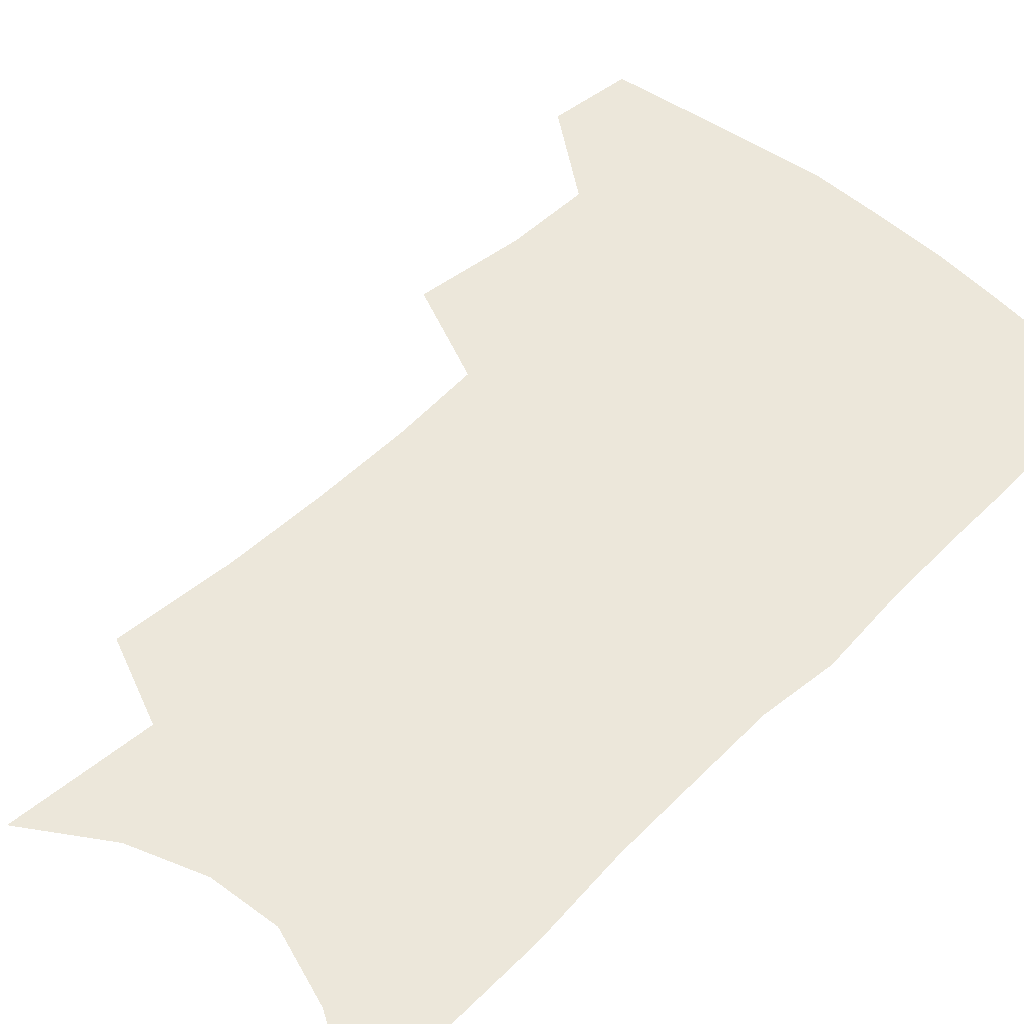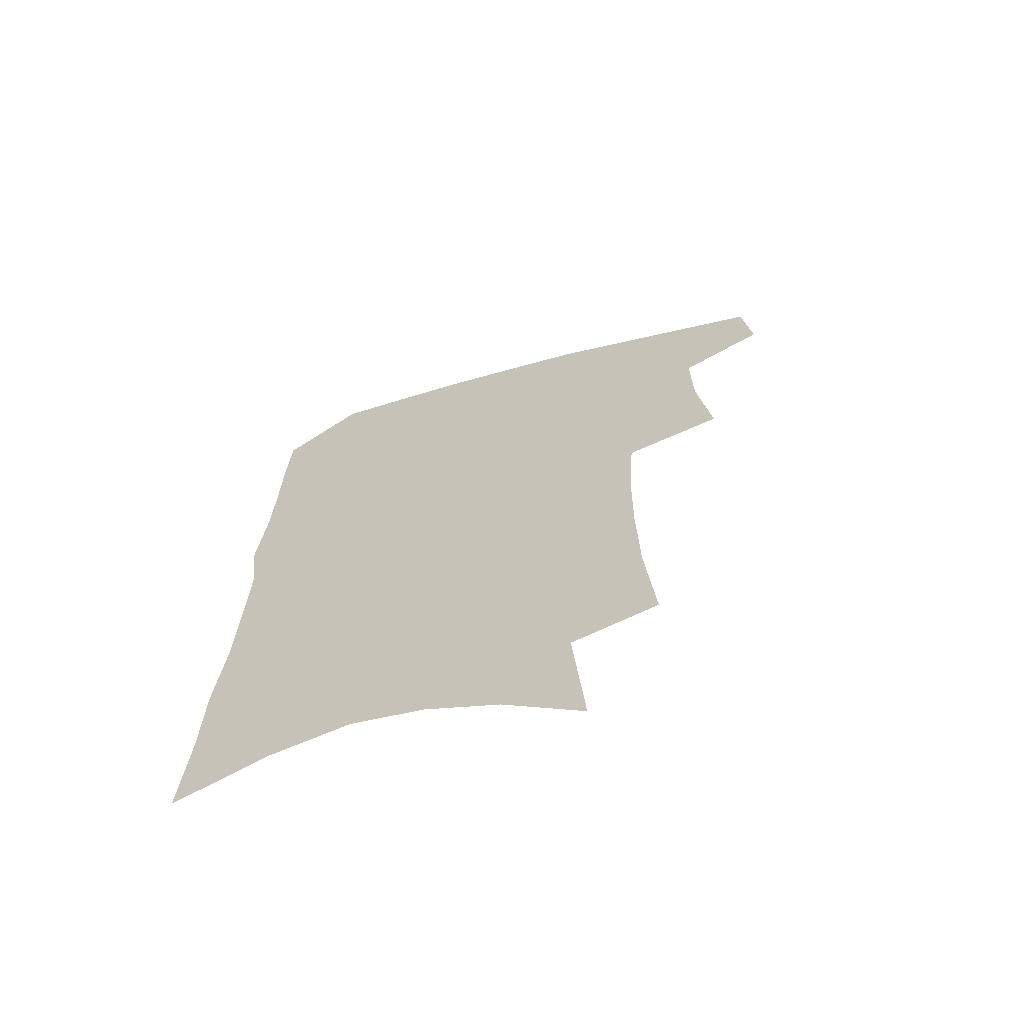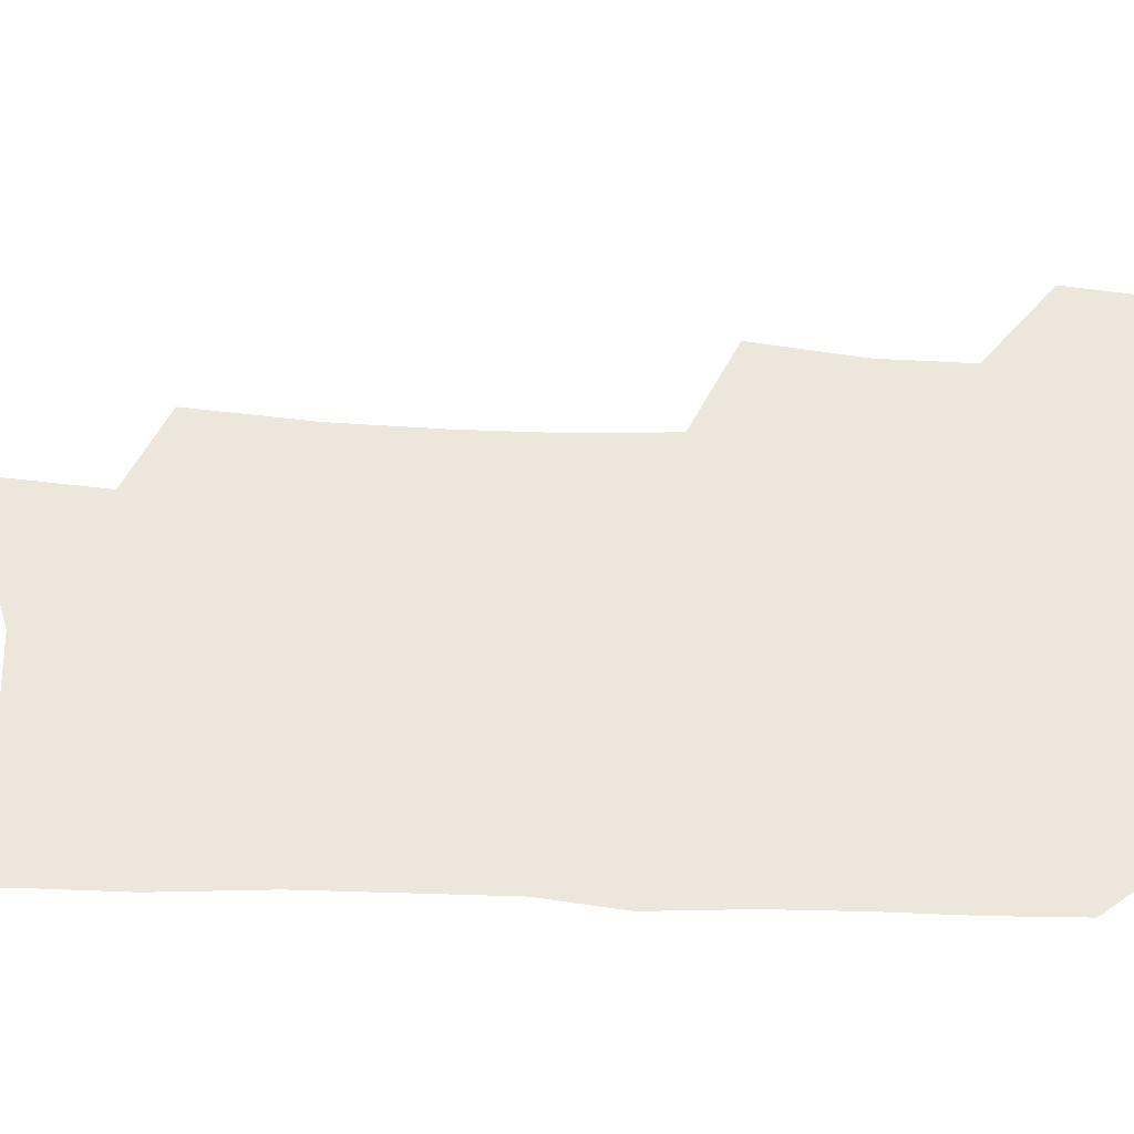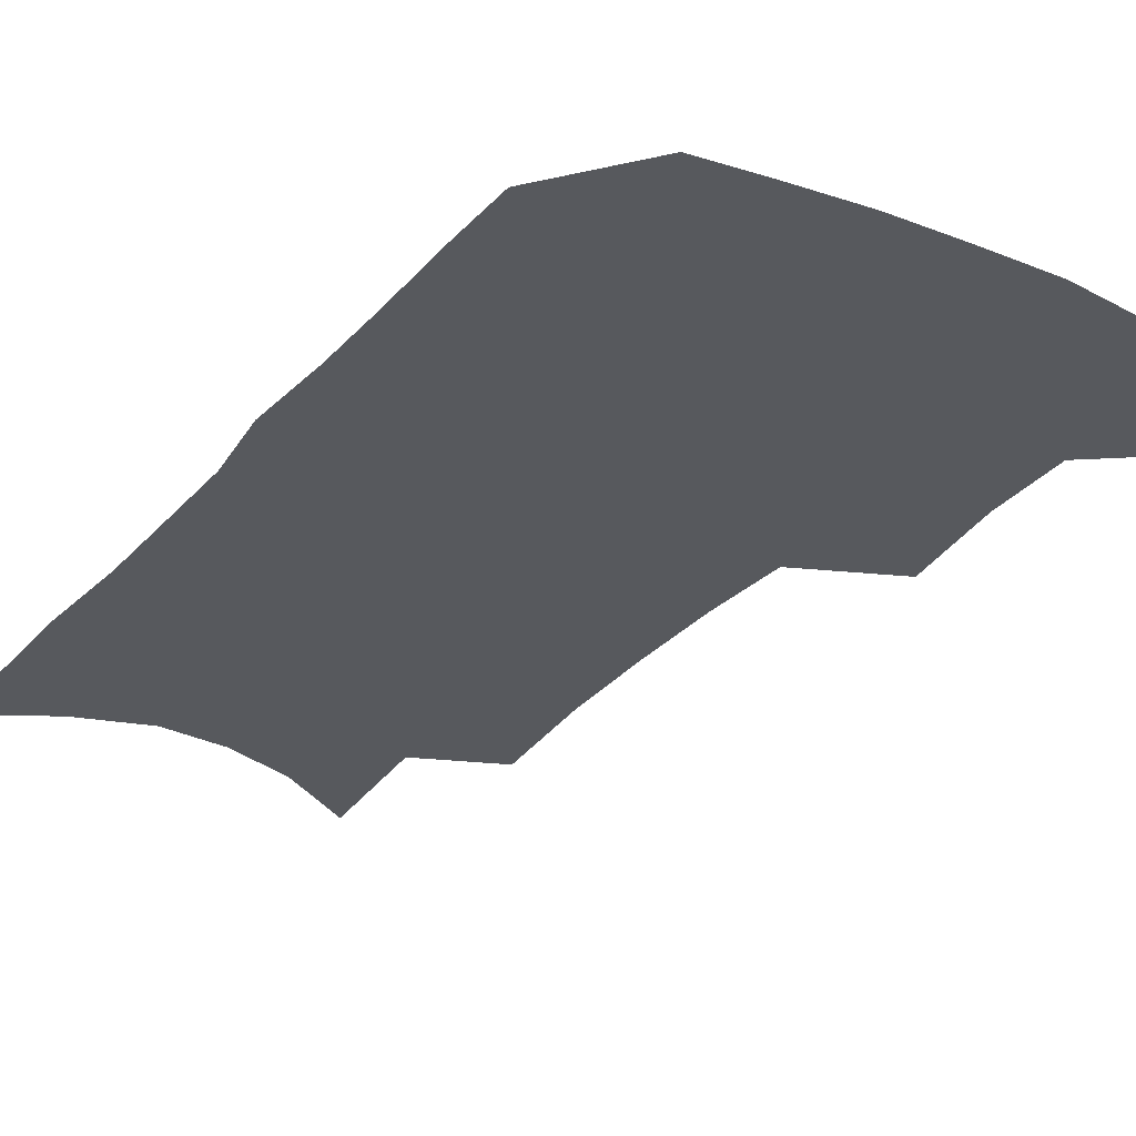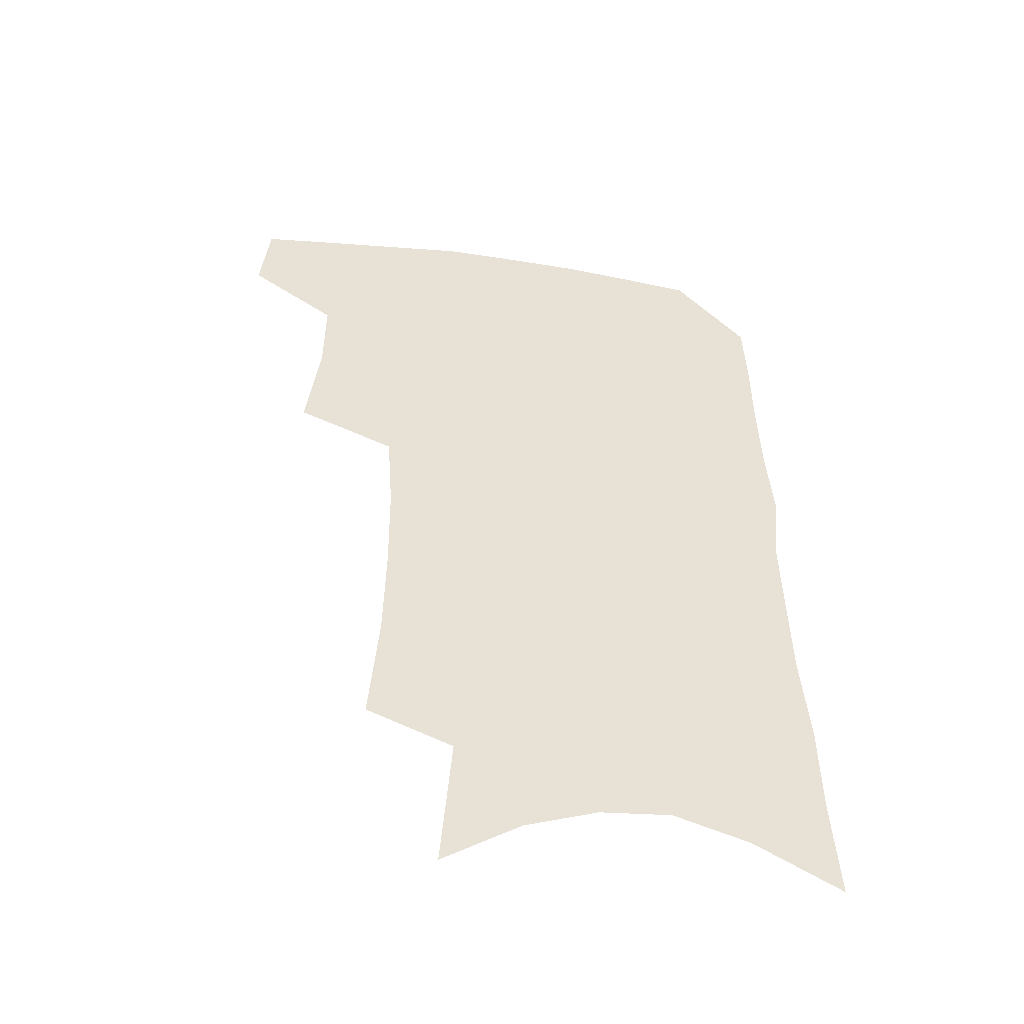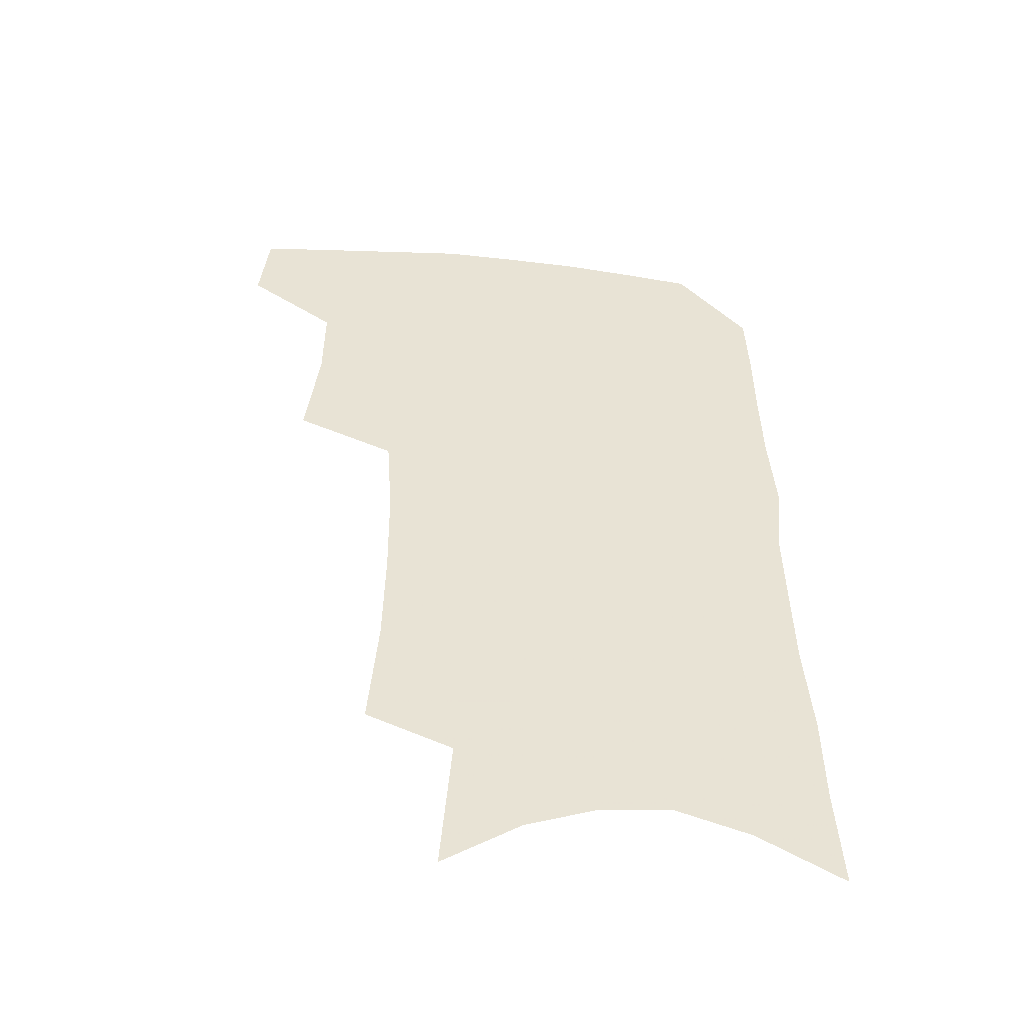
<metadata>
{"format":"obj","ext":"obj","renderer":"f3d","projection":"perspective","resolution":1024,"background":"white","views":[{"elev":50.8,"azim":43.7,"up":"+Z"},{"elev":-68.0,"azim":-165.0,"up":"+Y"},{"elev":53.9,"azim":93.1,"up":"+Z"},{"elev":-29.5,"azim":148.2,"up":"+Z"},{"elev":-50.2,"azim":-9.0,"up":"+Y"},{"elev":-50.2,"azim":-6.3,"up":"+Y"}]}
</metadata>
<code>
v 488.4 469.9 0
v 491.6 500.5 0
v 515.9 374.5 0
v 520.6 414.1 0
v 520.9 445.8 0
v 523.1 476.9 0
v 520 504 0
v 550.4 208.3 0
v 553.8 251.8 0
v 554.5 289.9 0
v 554.1 326.1 0
v 551.9 358.8 0
v 551.2 392.5 0
v 551.5 423.8 0
v 551.9 453 0
v 551.1 479.8 0
v 547.6 507.2 0
v 578 143 0
v 582 195.1 0
v 583.9 238.6 0
v 582.8 272.9 0
v 582.9 309.7 0
v 581.6 341.7 0
v 579.1 369.6 0
v 579.4 401.6 0
v 579.6 430.4 0
v 579.5 456.8 0
v 578.2 481.9 0
v 574.8 510.4 0
v 606.5 161.9 0
v 609.3 214.2 0
v 608.4 248.7 0
v 607.2 282 0
v 606.5 315.8 0
v 605.4 347.2 0
v 604.4 375.9 0
v 603.9 403.8 0
v 604.2 432.1 0
v 604.3 458 0
v 604.1 483 0
v 603 509.9 0
v 632.9 171.6 0
v 632.8 216.4 0
v 631.8 253.2 0
v 630.5 286.5 0
v 629.6 316.2 0
v 628.6 347.1 0
v 628.1 378.2 0
v 628 406 0
v 628.2 433.3 0
v 628.8 458.3 0
v 629.8 482.5 0
v 630 508.9 0
v 658.5 173.9 0
v 656.5 215.7 0
v 656.1 248 0
v 654.4 282.1 0
v 652.5 318.2 0
v 651.5 348.6 0
v 652.1 375.2 0
v 652 403.5 0
v 651.6 432 0
v 652.5 457.1 0
v 654.3 481.3 0
v 656.6 506.1 0
v 685.7 165 0
v 682.8 205.8 0
v 681.5 240.8 0
v 678.4 278 0
v 678.7 308.3 0
v 677.2 340.2 0
v 676.7 369.8 0
v 677.4 397.6 0
v 678.6 424.6 0
v 678.5 452.1 0
v 678.3 479.1 0
v 681.7 502.9 0
v 691 541 0
v 716.8 147.4 0
v 714.6 186.3 0
v 714.2 220.5 0
v 711.3 257.4 0
v 710.6 290.2 0
v 709.9 322.3 0
v 712.8 350.3 0
v 710.4 382.6 0
v 709.5 413 0
v 709.2 442 0
v 708.2 470.9 0
f 5 6 1
f 1 6 2
f 6 7 2
f 12 13 3
f 3 13 4
f 13 14 4
f 4 14 5
f 14 15 5
f 5 15 6
f 15 16 6
f 6 16 7
f 16 17 7
f 19 20 8
f 8 20 9
f 20 21 9
f 9 21 10
f 21 22 10
f 10 22 11
f 22 23 11
f 11 23 12
f 23 24 12
f 12 24 13
f 24 25 13
f 13 25 14
f 25 26 14
f 14 26 15
f 26 27 15
f 15 27 16
f 27 28 16
f 16 28 17
f 28 29 17
f 18 30 19
f 30 31 19
f 19 31 20
f 31 32 20
f 20 32 21
f 32 33 21
f 21 33 22
f 33 34 22
f 22 34 23
f 34 35 23
f 23 35 24
f 35 36 24
f 24 36 25
f 36 37 25
f 25 37 26
f 37 38 26
f 26 38 27
f 38 39 27
f 27 39 28
f 39 40 28
f 28 40 29
f 40 41 29
f 30 42 31
f 42 43 31
f 31 43 32
f 43 44 32
f 32 44 33
f 44 45 33
f 33 45 34
f 45 46 34
f 34 46 35
f 46 47 35
f 35 47 36
f 47 48 36
f 36 48 37
f 48 49 37
f 37 49 38
f 49 50 38
f 38 50 39
f 50 51 39
f 39 51 40
f 51 52 40
f 40 52 41
f 52 53 41
f 42 54 43
f 54 55 43
f 43 55 44
f 55 56 44
f 44 56 45
f 56 57 45
f 45 57 46
f 57 58 46
f 46 58 47
f 58 59 47
f 47 59 48
f 59 60 48
f 48 60 49
f 60 61 49
f 49 61 50
f 61 62 50
f 50 62 51
f 62 63 51
f 51 63 52
f 63 64 52
f 52 64 53
f 64 65 53
f 54 66 55
f 66 67 55
f 55 67 56
f 67 68 56
f 56 68 57
f 68 69 57
f 57 69 58
f 69 70 58
f 58 70 59
f 70 71 59
f 59 71 60
f 71 72 60
f 60 72 61
f 72 73 61
f 61 73 62
f 73 74 62
f 62 74 63
f 74 75 63
f 63 75 64
f 75 76 64
f 64 76 65
f 76 77 65
f 66 79 67
f 79 80 67
f 67 80 68
f 80 81 68
f 68 81 69
f 81 82 69
f 69 82 70
f 82 83 70
f 70 83 71
f 83 84 71
f 71 84 72
f 84 85 72
f 72 85 73
f 85 86 73
f 73 86 74
f 86 87 74
f 74 87 75
f 87 88 75
f 75 88 76
f 88 89 76
f 76 89 77

</code>
